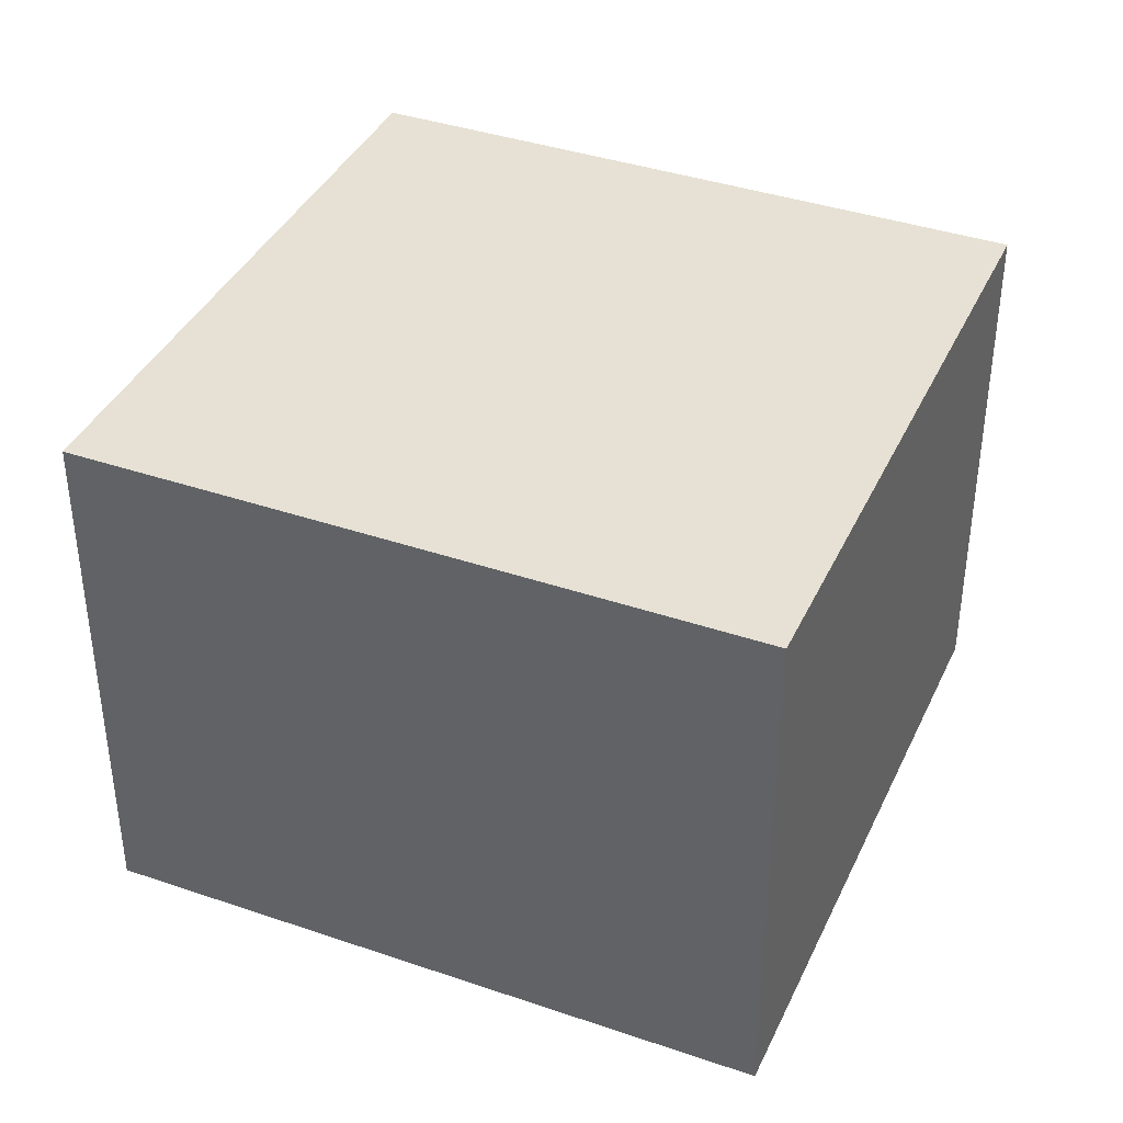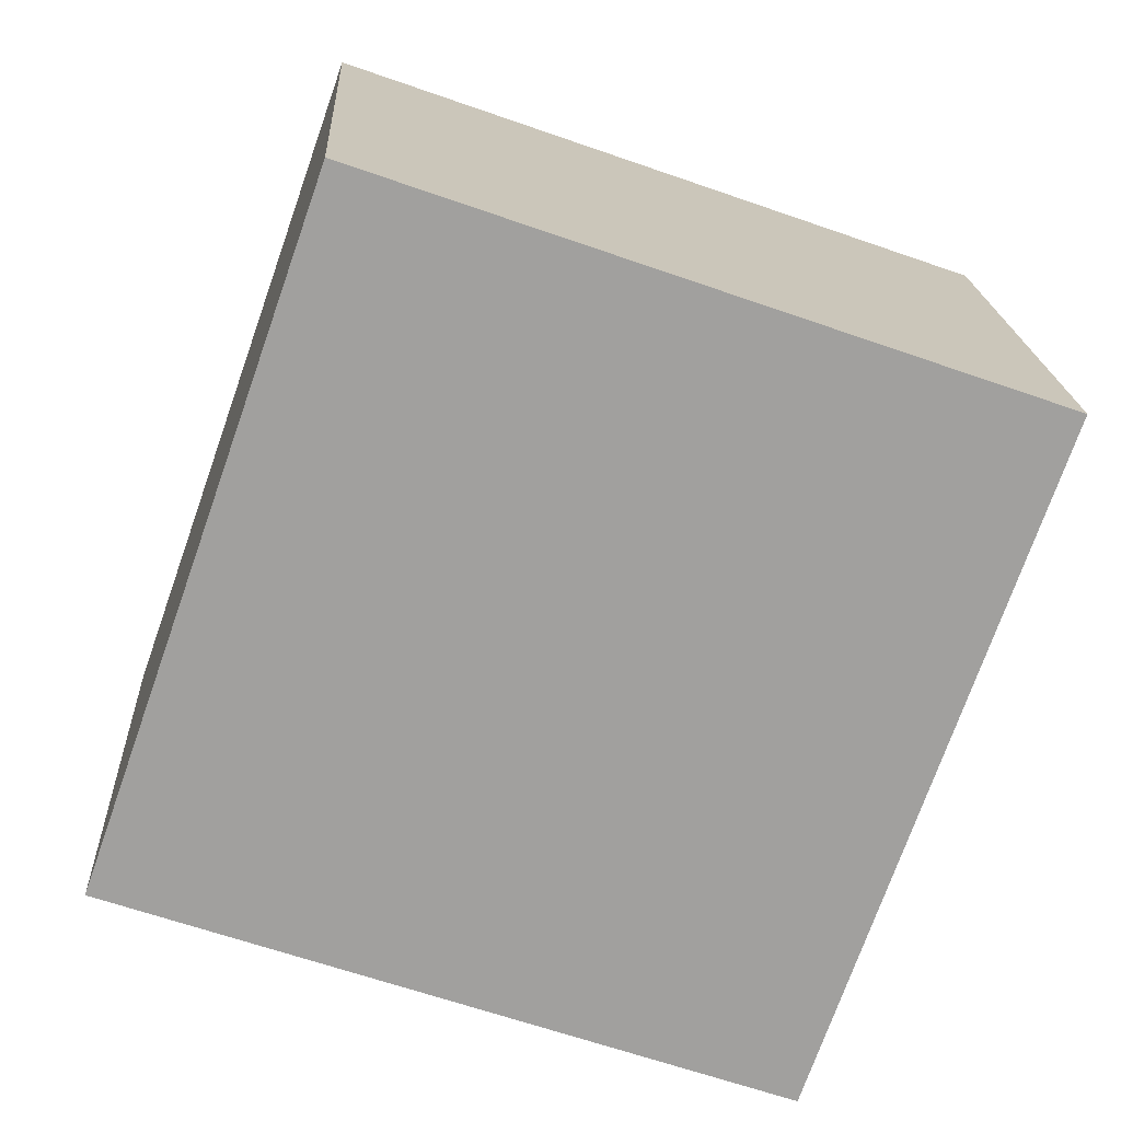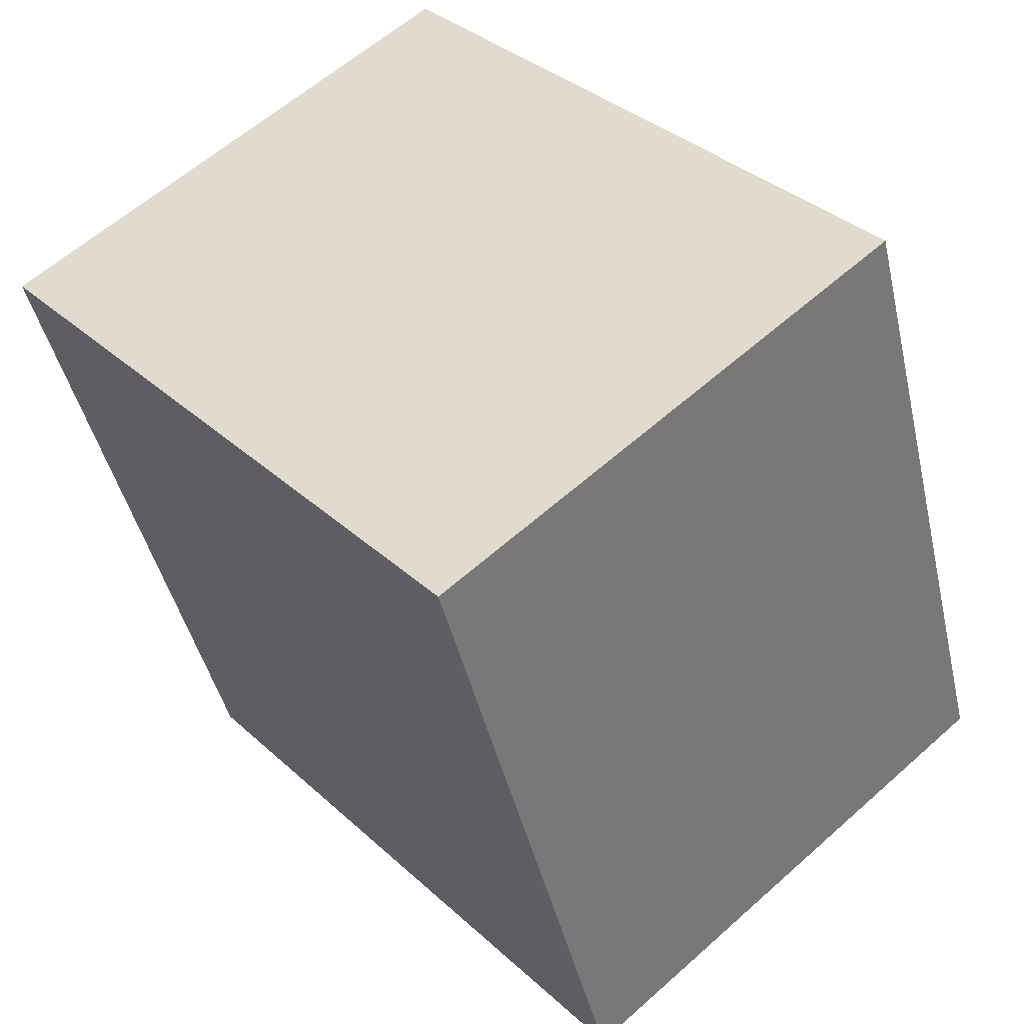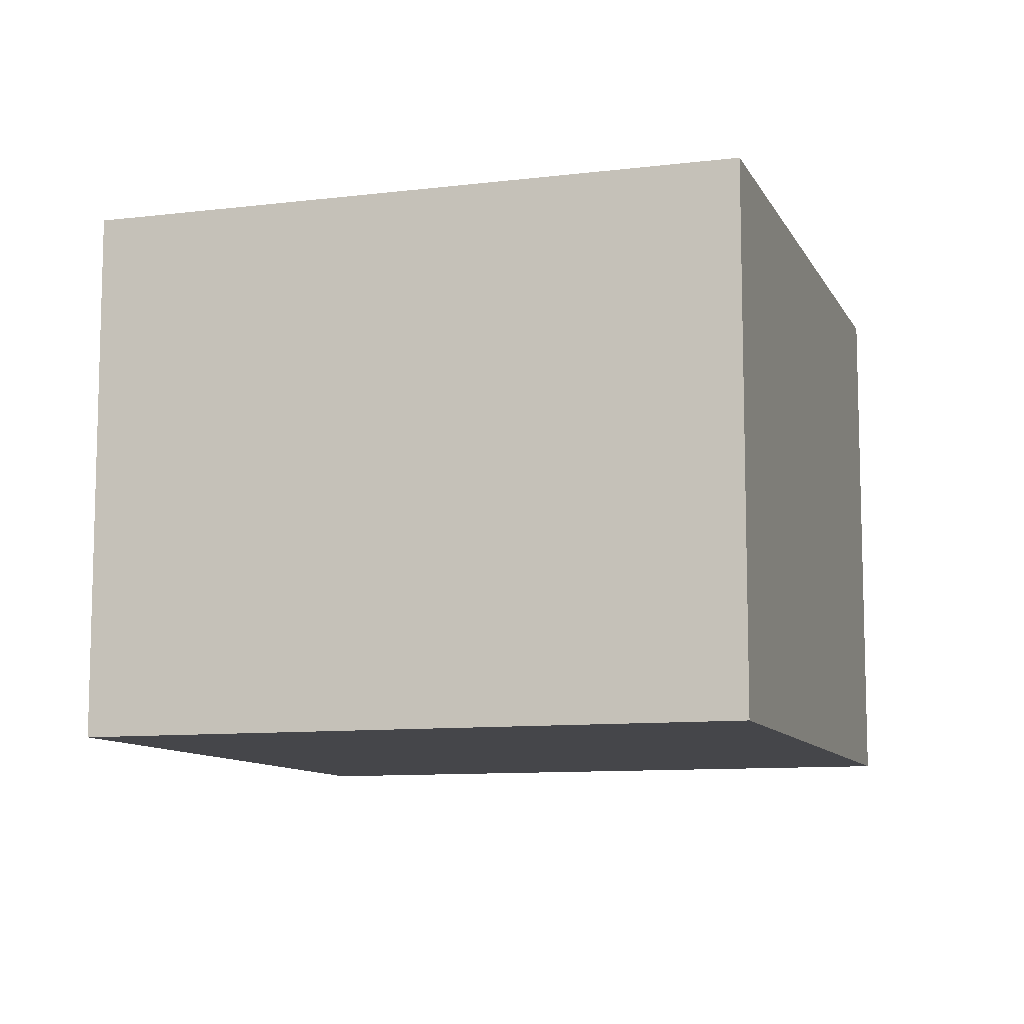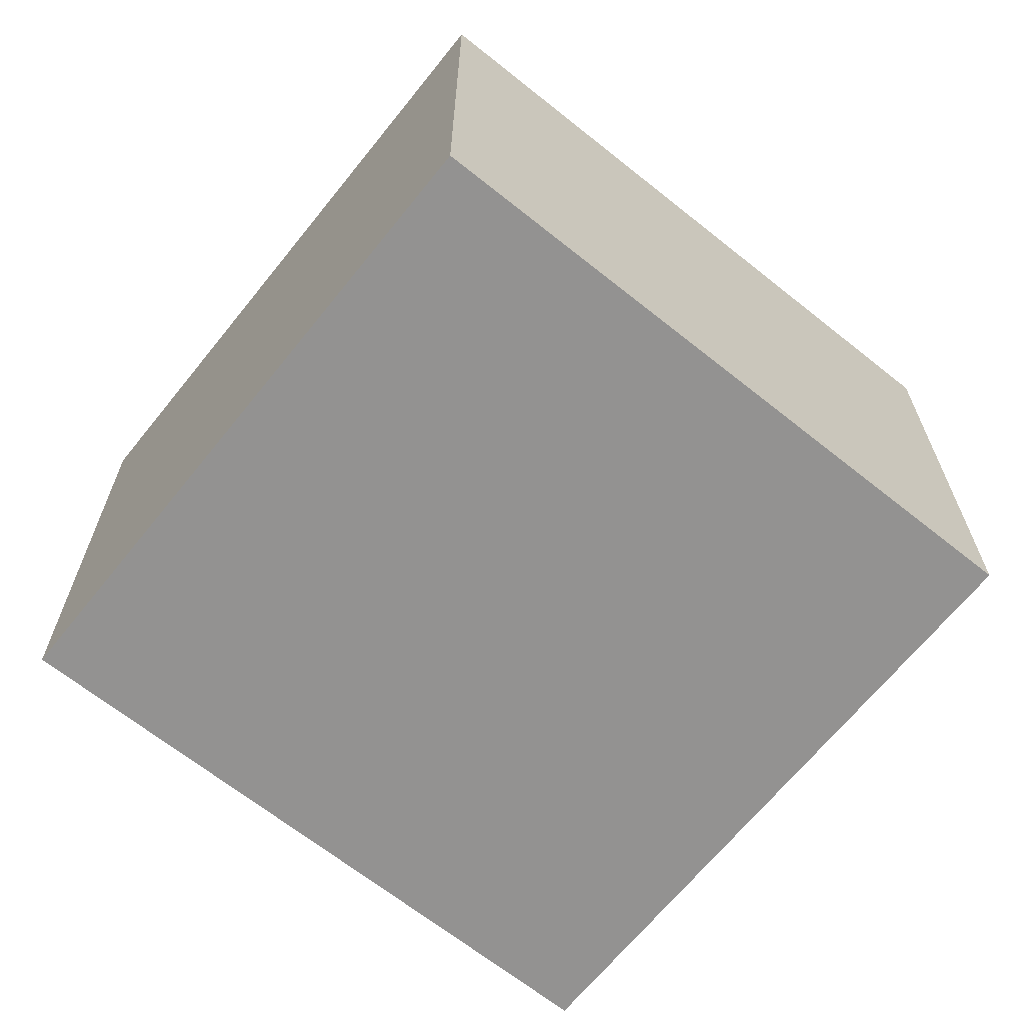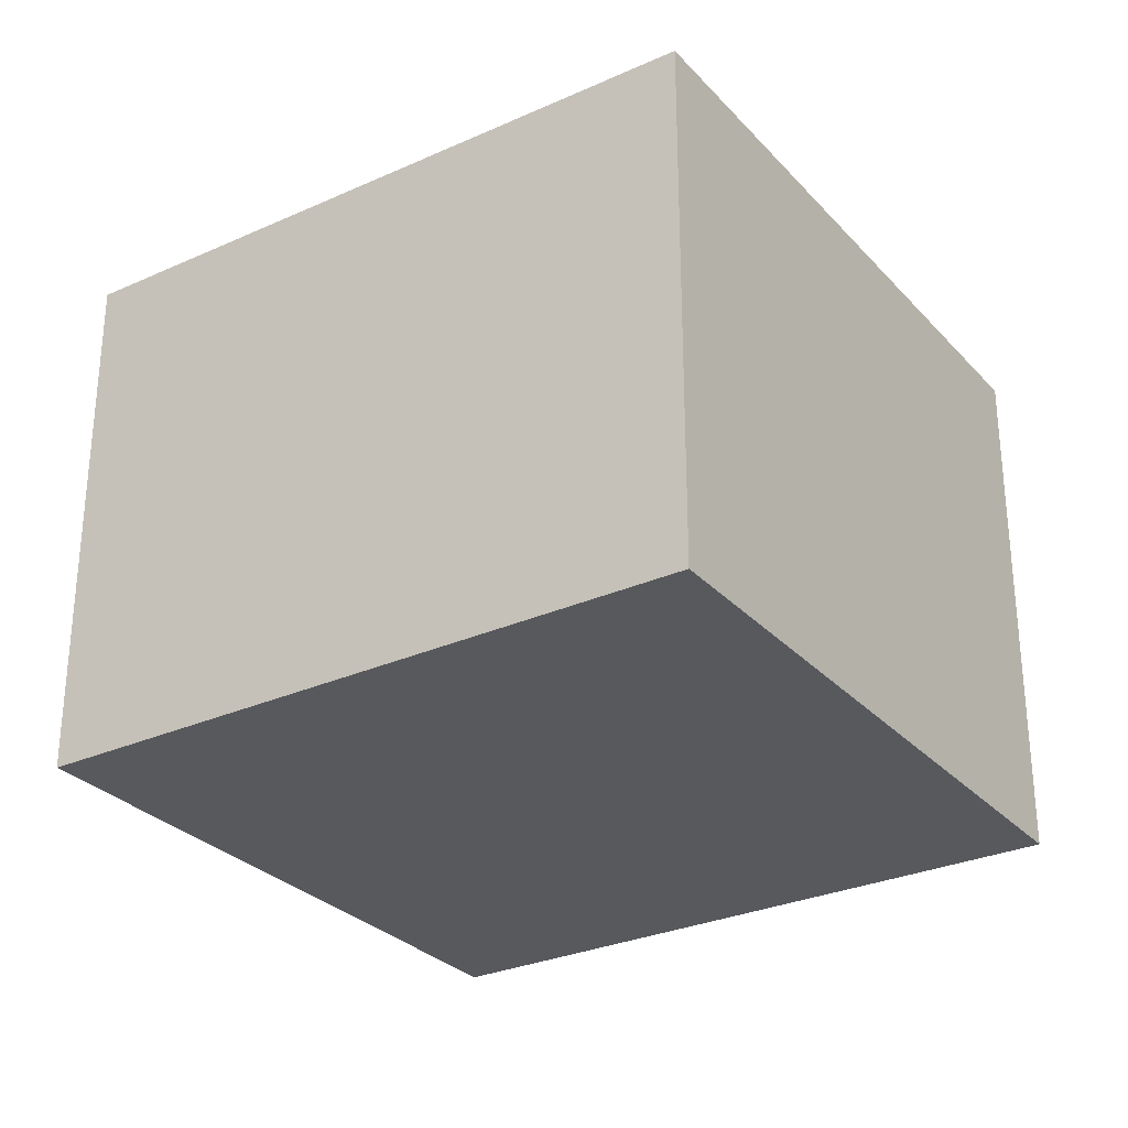
<metadata>
{"format":"obj","ext":"obj","renderer":"f3d","projection":"perspective","resolution":1024,"background":"white","views":[{"elev":39.0,"azim":-86.2,"up":"+Y"},{"elev":18.5,"azim":177.1,"up":"+Z"},{"elev":60.1,"azim":47.6,"up":"+Z"},{"elev":-9.9,"azim":178.2,"up":"+Y"},{"elev":-66.5,"azim":-148.1,"up":"+Y"},{"elev":-29.3,"azim":-75.8,"up":"+Y"}]}
</metadata>
<code>
v  0.827 1.948 -2.353
v  2.305 1.948 0.81
v  3.132 1.948 -1.544
v  0 1.948 1.193e-16
v  3.132 9.454e-17 -1.544
v  0.827 1.441e-16 -2.353
v  0 0 0
v  2.305 -4.96e-17 0.81
g defaultobject
f 1 2 3
f 2 1 4
f 5 1 3
f 1 5 6
f 6 4 1
f 4 6 7
f 7 2 4
f 2 7 8
f 8 3 2
f 3 8 5
f 8 6 5
f 6 8 7

</code>
